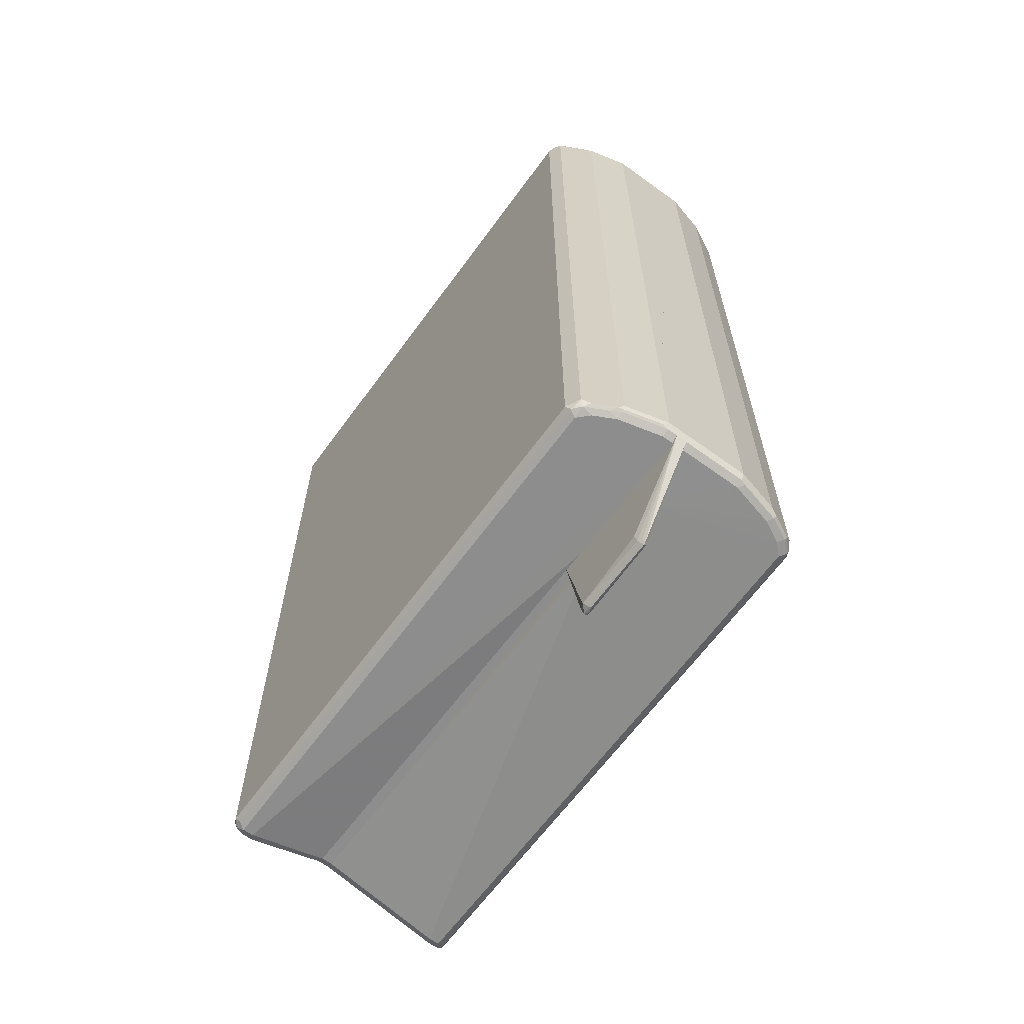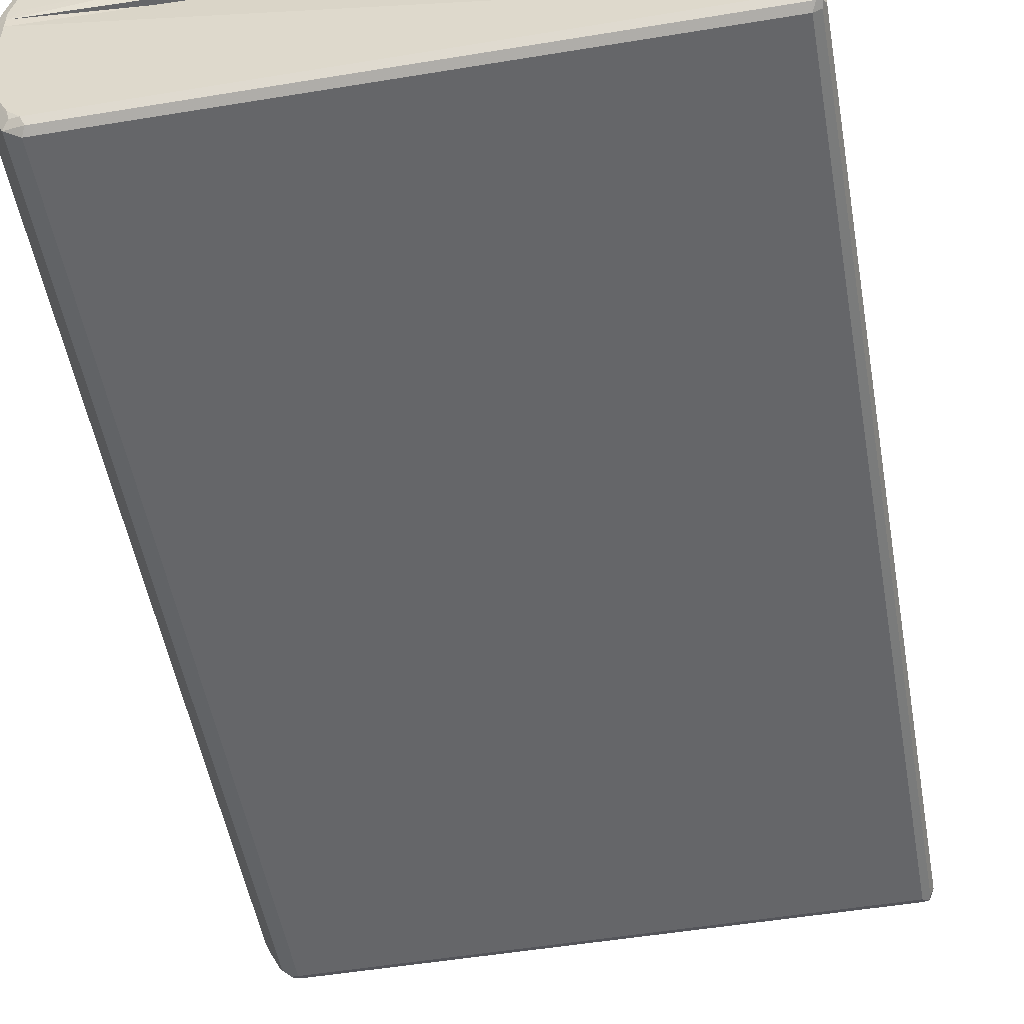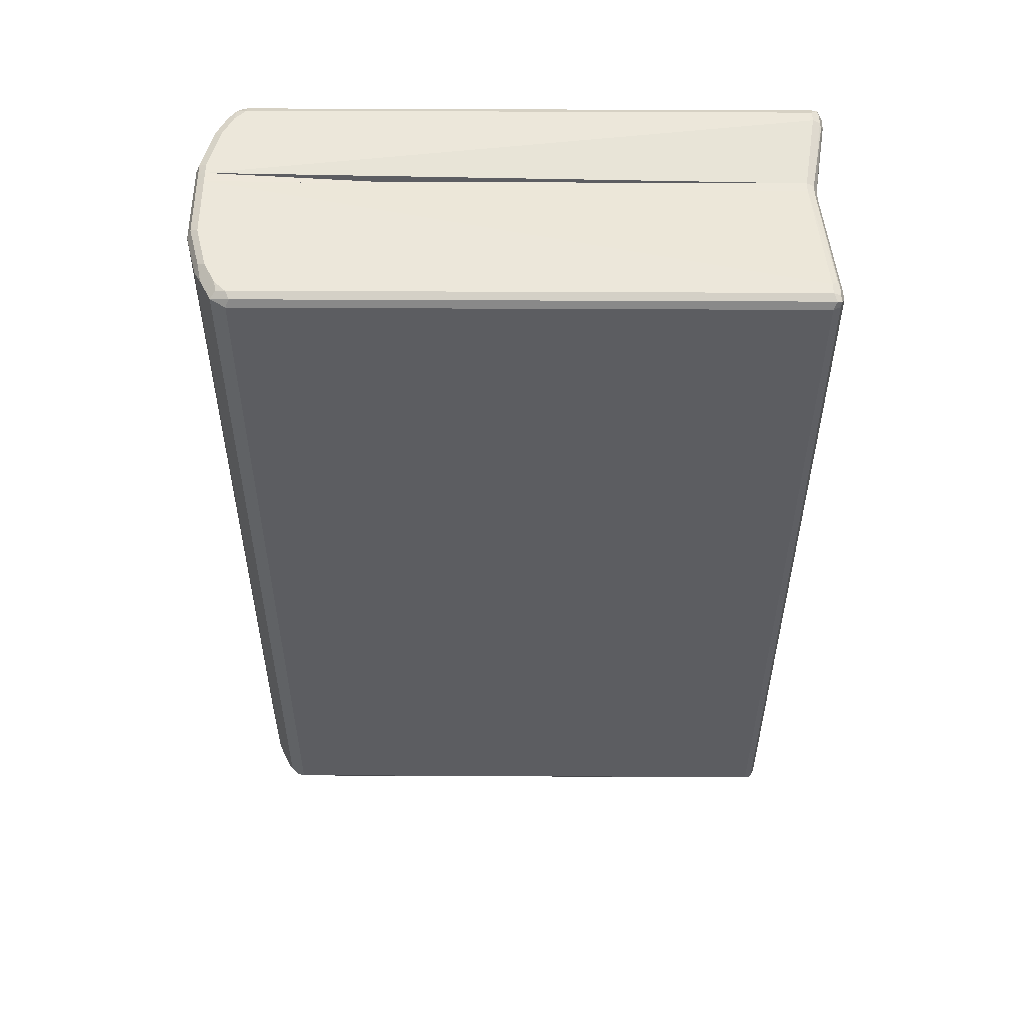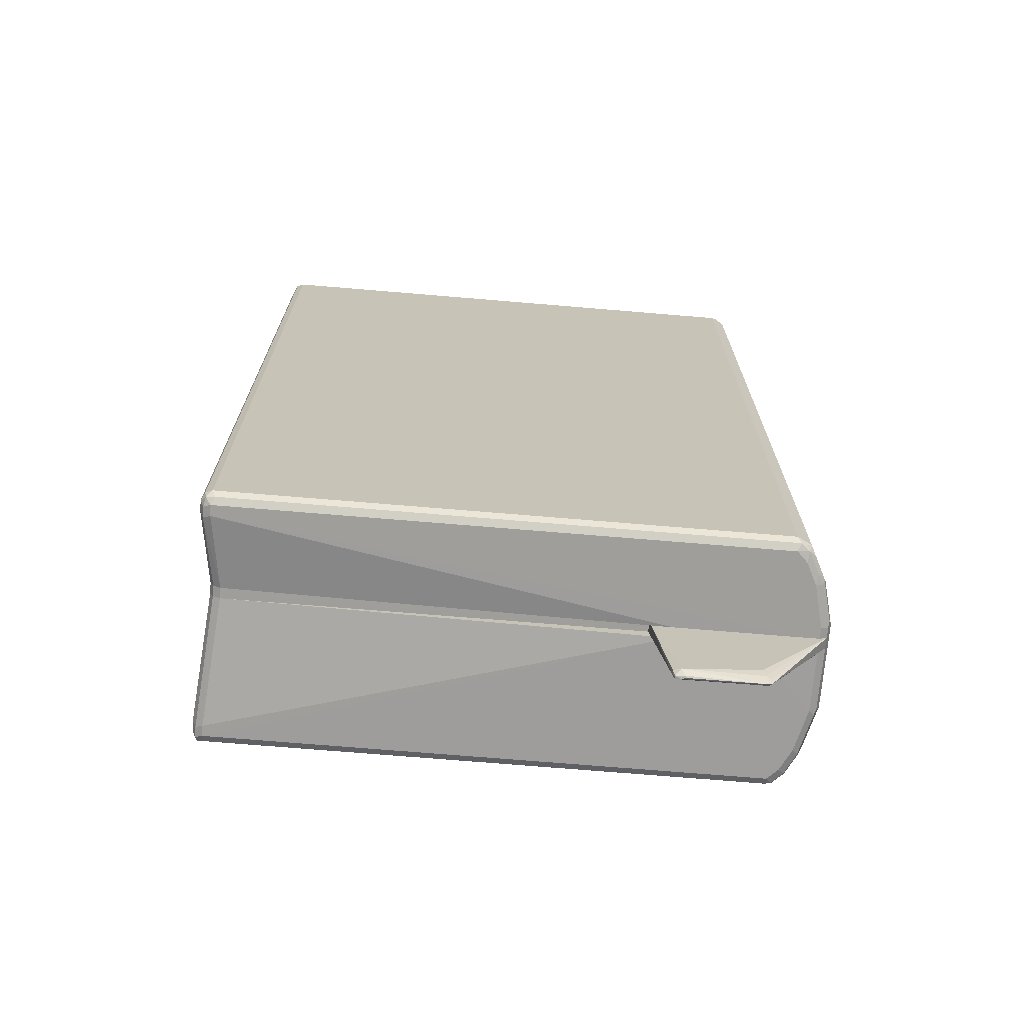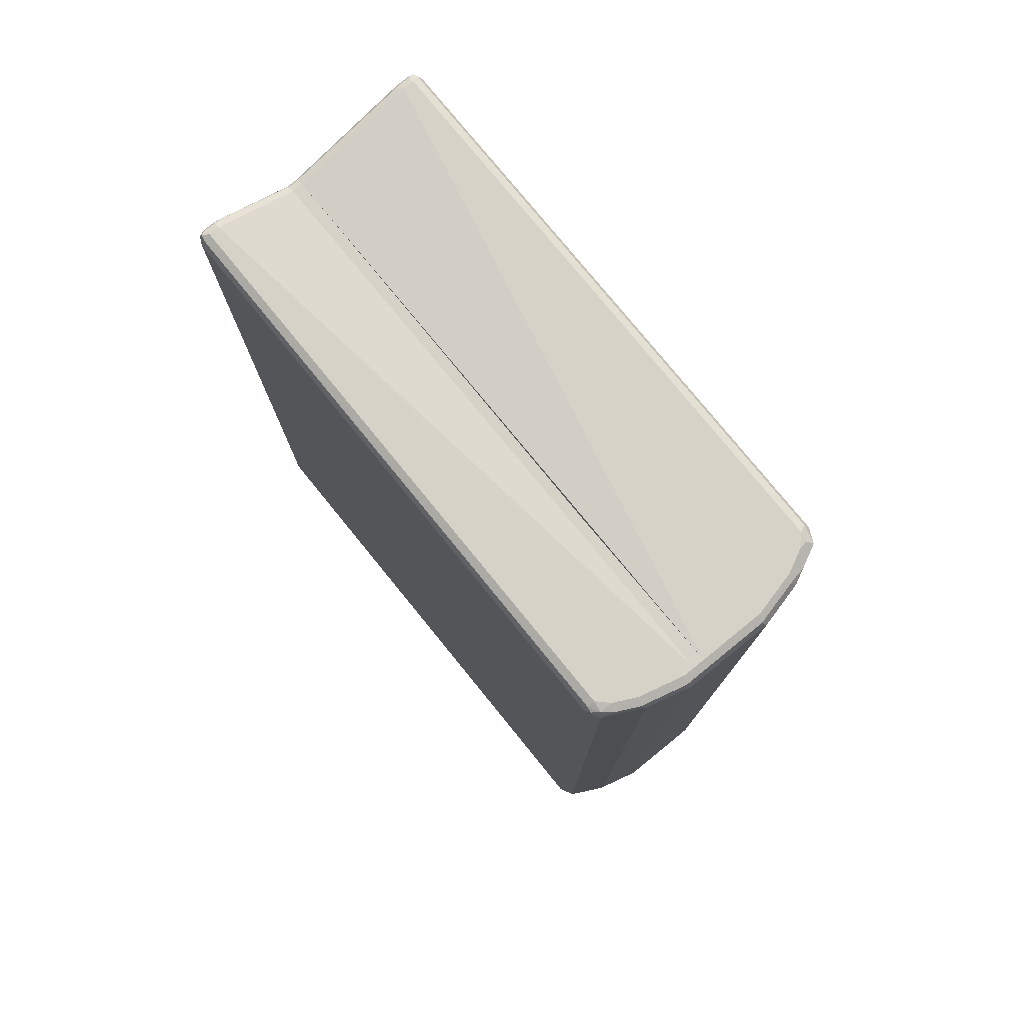
<metadata>
{"format":"obj","ext":"obj","renderer":"f3d","projection":"perspective","resolution":1024,"background":"white","views":[{"elev":-64.6,"azim":-126.1,"up":"+Z"},{"elev":-51.9,"azim":10.1,"up":"+Y"},{"elev":53.5,"azim":0.3,"up":"+Z"},{"elev":-70.8,"azim":175.2,"up":"+Z"},{"elev":77.7,"azim":-129.1,"up":"+Z"}]}
</metadata>
<code>
v -0.5012 0.07161 0.8054
v -0.5012 0.05372 0.7875
v -0.5011 0.05372 0.8054
v -0.4952 0.05372 0.8173
v -0.4952 0.07757 0.8173
v -0.4832 0.1432 0.8054
v -0.5012 0.07161 -0.6264
v -0.5012 0.05372 -0.6264
v -0.4832 0.05372 0.8232
v -0.4832 0.07161 0.8234
v -0.4772 0.1492 0.8173
v -0.4654 0.1432 0.8234
v -0.4743 0.1566 0.8143
v -0.4654 0.179 0.8054
v -0.4832 0.1432 -0.6264
v -0.4967 0.08056 -0.6353
v -0.4952 0.07161 -0.6383
v -0.4952 0.05372 -0.6383
v 0.4832 0.179 0.8234
v -0.4654 0.07161 0.8234
v 0.4654 0.05372 0.8054
v -0.4594 0.185 0.8173
v -0.4474 0.179 0.8234
v -0.4534 0.2029 0.8054
v -0.4654 0.179 -0.6264
v -0.4609 0.1879 -0.6353
v -0.4787 0.1521 -0.6353
v -0.4772 0.1432 -0.6383
v -0.4654 0.1432 -0.6444
v -0.4832 0.07161 -0.6444
v -0.4832 0.05372 -0.6444
v 0.4952 0.179 0.8173
v 0.4832 0.1969 0.8234
v 0.4772 0.05372 0.7994
v -0.4474 0.1991 0.8188
v -0.4563 0.1924 0.8143
v -0.4296 0.1969 0.8234
v -0.4385 0.2103 0.8143
v -0.4296 0.2148 0.8054
v -0.4534 0.2029 -0.6264
v -0.4497 0.1969 -0.6398
v -0.4675 0.1611 -0.6398
v -0.4474 0.179 -0.6444
v -0.4654 0.05372 -0.6444
v 0.4967 0.17 0.8143
v 0.5012 0.179 0.8054
v 0.4952 0.1969 0.8173
v 0.4922 0.2058 0.8188
v 0.4832 0.2088 0.8173
v 0.4832 0.05372 0.7875
v -0.4296 0.2088 0.8173
v 0.4832 0.2148 0.8054
v -0.4296 0.2148 -0.6264
v -0.4355 0.2088 -0.6383
v -0.443 0.2058 -0.6353
v -0.4296 0.1969 -0.6444
v -0.2506 0.05372 -0.6442
v 0.4832 0.179 -0.6444
v 0.5012 0.1969 0.8054
v 0.5012 0.179 -0.6264
v 0.4952 0.2088 0.8113
v 0.4832 0.05372 -0.6085
v 0.4832 0.2148 -0.6264
v 0.4772 0.2088 -0.6383
v 0.4832 0.1969 -0.6444
v 0.4654 0.05372 -0.6264
v 0.4952 0.173 -0.6383
v 0.5012 0.1969 -0.6264
v 0.4952 0.2088 -0.6204
v 0.4772 0.05372 -0.6204
v 0.4922 0.2058 -0.6353
v 0.4952 0.1909 -0.6383
v -0.4952 0.03601 0.8173
v 0.4655 0.03601 0.8054
v 0.4833 0.03601 0.7876
v 0.4773 0.03601 0.7995
v 0.5012 -0.179 0.8054
v 0.4952 -0.179 0.8173
v 0.5012 -0.1969 0.8054
v 0.5012 -0.1969 -0.6264
v 0.4952 -0.2088 0.8054
v 0.4967 -0.2058 0.8143
v 0.4952 -0.1969 0.8173
v 0.4892 -0.2088 0.8173
v 0.4832 -0.1969 0.8234
v 0.4832 -0.179 0.8234
v -0.4833 0.03601 0.8234
v -0.4832 -0.0716 0.8234
v -0.4474 -0.179 0.8234
v -0.4296 -0.1969 0.8234
v -0.4236 -0.2088 0.8173
v -0.4445 -0.1939 0.8204
v -0.4534 -0.2028 0.8113
v -0.4654 -0.1432 0.8234
v -0.4952 -0.06564 0.8173
v -0.4772 -0.1372 0.8173
v -0.4713 -0.167 0.8113
v -0.4654 -0.179 0.8054
v -0.4832 -0.1432 0.8054
v -0.5012 -0.0716 0.8054
v -0.4952 0.02423 0.8173
v 0.4922 -0.17 0.8188
v -0.5012 0.03601 0.8054
v -0.5012 0.03601 -0.6263
v -0.2569 0.03601 -0.6459
v -0.4833 0.03601 -0.6443
v -0.4952 0.03601 -0.6383
v -0.4952 0.02421 -0.6383
v -0.4832 -0.0716 -0.6444
v -0.4952 -0.0716 -0.6383
v -0.5012 -0.0716 -0.6264
v -0.4743 -0.1521 -0.6398
v -0.4832 -0.1432 -0.6264
v -0.4772 -0.1551 -0.6323
v -0.4594 -0.1909 -0.6323
v -0.4563 -0.1879 -0.6398
v -0.4385 -0.2058 -0.6398
v -0.4474 -0.179 -0.6444
v -0.4654 -0.1432 -0.6444
v -0.3762 0.03599 -0.6459
v -0.4922 -0.08056 -0.6398
v -0.3758 0.0358 -0.6459
v -0.4296 -0.1969 -0.6444
v -0.4296 -0.2088 -0.6383
v -0.4296 -0.2148 -0.6264
v -0.4414 -0.2088 -0.6323
v -0.4534 -0.2028 -0.6204
v -0.4296 -0.2148 0.8054
v 0.4832 -0.2148 0.8054
v 0.4832 -0.2148 -0.6264
v 0.4952 -0.2088 -0.6264
v 0.4952 -0.2028 -0.6383
v 0.4922 -0.2103 -0.6353
v 0.4832 -0.2088 -0.6383
v 0.4832 -0.1969 -0.6444
v 0.4832 -0.179 -0.6444
v 0.4952 -0.1849 -0.6383
v 0.5012 -0.179 -0.6264
v 0.4773 0.03601 -0.6204
v 0.4656 0.03601 -0.6263
v -0.2502 0.03601 -0.6459
v 0.4833 0.03601 -0.6085
v -0.2138 0.03601 0.8055
v 0.4653 0.03601 0.8055
v -0.2138 0.0537 0.8055
v -0.2138 0.03601 -0.6265
v 0.4773 0.03601 0.7994
v 0.4653 0.05371 0.8055
v -0.1969 0.05371 0.8055
v -0.2138 0.05371 0.7885
v -0.2138 0.0537 -0.6265
v 0.4653 0.03601 -0.6265
v 0.4773 0.05371 0.7994
v 0.4833 0.03601 0.7875
v -0.2138 0.05371 -0.6105
v -0.1969 0.05371 -0.6265
v 0.4773 0.03601 -0.6205
v 0.4653 0.05371 -0.6265
v 0.4833 0.05371 0.7875
v 0.4833 0.03601 -0.6085
v 0.4773 0.05371 -0.6205
v 0.4833 0.05371 -0.6085
v -0.5012 0.03601 0.8054
v -0.501 0.03601 0.8059
v -0.5012 0.0537 0.8054
v -0.5012 0.03601 -0.6265
v -0.4952 0.03601 0.8173
v -0.4952 0.05371 0.8173
v -0.5012 0.05371 0.8054
v -0.5012 0.05371 0.7875
v -0.5012 0.05371 -0.6265
v -0.4952 0.03601 -0.6384
v -0.4833 0.03601 0.8234
v -0.4833 0.0537 0.8234
v -0.4833 0.05371 0.8232
v -0.4952 0.05371 -0.6384
v -0.3893 0.04475 -0.8144
v -0.3848 0.04027 -0.8144
v -0.3763 0.03601 -0.7877
v -0.2138 0.03601 0.8054
v -0.2138 0.0537 0.8054
v -0.2148 0.05371 0.8054
v -0.4833 0.05371 -0.6443
v -0.3759 0.0537 -0.7876
v -0.3789 0.05071 -0.8023
v -0.3878 0.04773 -0.8054
v -0.3848 0.04475 -0.8189
v -0.2506 0.04177 -0.8173
v -0.2417 0.04027 -0.8144
v -0.2506 0.03601 -0.8059
v -0.3759 0.03601 -0.788
v -0.2138 0.03601 -0.6265
v -0.2138 0.05371 0.7885
v -0.2506 0.05371 -0.6443
v -0.2506 0.0537 -0.8054
v -0.2566 0.04773 -0.8173
v -0.2596 0.04475 -0.8189
v -0.2417 0.04475 -0.8144
v -0.2502 0.03601 -0.8059
v -0.2387 0.04177 -0.8054
v -0.2138 0.0537 -0.6265
v -0.2138 0.05371 -0.6104
v -0.2149 0.05371 -0.6265
v -0.2387 0.04773 -0.7994
v -0.3763 0.03601 -0.6619
v -0.3763 0.03599 -0.6459
v -0.2569 0.03601 -0.6459
v -0.3763 0.03601 -0.7878
v -0.3759 0.0358 -0.6459
v -0.3759 0.0358 -0.7876
v -0.2502 0.03601 -0.6459
v -0.3759 0.03601 -0.7881
v -0.2506 0.0358 -0.6459
v -0.2506 0.0358 -0.8055
v -0.2502 0.03601 -0.8059
v -0.2506 0.03601 -0.8059
f 1 2 3
f 1 3 4
f 1 4 5
f 1 5 11
f 1 11 6
f 1 6 15
f 1 15 7
f 1 7 8
f 1 8 2
f 2 8 18
f 2 18 31
f 2 31 44
f 2 44 57
f 2 57 66
f 2 66 70
f 2 70 62
f 2 62 50
f 2 50 34
f 2 34 21
f 2 21 9
f 2 9 4
f 2 4 3
f 4 9 10
f 4 10 5
f 5 10 12
f 5 12 11
f 6 11 13
f 6 13 14
f 6 14 25
f 6 25 15
f 7 15 16
f 7 16 17
f 7 17 18
f 7 18 8
f 9 19 20
f 9 20 10
f 9 21 19
f 10 20 19
f 10 19 33
f 10 33 37
f 10 37 23
f 10 23 12
f 11 22 13
f 11 12 22
f 12 23 22
f 13 22 14
f 14 22 24
f 14 24 40
f 14 40 25
f 15 25 26
f 15 26 27
f 15 27 16
f 16 27 28
f 16 28 17
f 17 28 29
f 17 29 30
f 17 30 31
f 17 31 18
f 19 32 47
f 19 47 33
f 19 21 32
f 21 34 32
f 22 23 35
f 22 35 36
f 22 36 24
f 23 37 35
f 24 36 35
f 24 35 38
f 24 38 39
f 24 39 53
f 24 53 40
f 25 40 26
f 26 41 42
f 26 42 27
f 26 40 41
f 27 42 28
f 28 42 29
f 29 42 41
f 29 41 43
f 29 43 56
f 29 56 65
f 29 65 58
f 29 58 44
f 29 44 31
f 29 31 30
f 32 45 46
f 32 46 59
f 32 59 47
f 32 34 45
f 33 47 48
f 33 48 49
f 33 49 51
f 33 51 37
f 34 50 45
f 35 51 38
f 35 37 51
f 38 51 39
f 39 51 49
f 39 49 52
f 39 52 63
f 39 63 53
f 40 53 54
f 40 54 55
f 40 55 41
f 41 56 43
f 41 55 54
f 41 54 56
f 44 58 57
f 45 50 46
f 46 50 62
f 46 62 60
f 46 60 68
f 46 68 59
f 47 61 48
f 47 59 61
f 48 61 49
f 49 61 52
f 52 61 69
f 52 69 63
f 53 63 64
f 53 64 54
f 54 64 65
f 54 65 56
f 57 58 66
f 58 65 72
f 58 72 67
f 58 67 66
f 59 68 69
f 59 69 61
f 60 62 67
f 60 67 72
f 60 72 68
f 62 70 67
f 63 69 71
f 63 71 64
f 64 71 65
f 65 71 72
f 66 67 70
f 68 72 71
f 68 71 69
f 74 75 73
f 76 75 74
f 76 77 75
f 78 77 76
f 79 77 78
f 79 80 77
f 79 81 80
f 79 82 81
f 83 82 79
f 83 84 82
f 83 85 84
f 83 78 85
f 83 79 78
f 85 78 86
f 85 86 87
f 88 85 87
f 89 85 88
f 90 85 89
f 90 91 85
f 92 91 90
f 92 93 91
f 92 94 93
f 92 89 94
f 92 90 89
f 94 89 88
f 94 88 95
f 94 95 96
f 94 96 93
f 97 93 96
f 97 98 93
f 97 99 98
f 97 96 99
f 96 100 99
f 95 100 96
f 95 101 100
f 95 73 101
f 95 87 73
f 95 88 87
f 87 74 73
f 87 86 74
f 102 74 86
f 102 76 74
f 102 78 76
f 102 86 78
f 101 73 100
f 103 100 73
f 103 104 100
f 103 73 104
f 104 73 105
f 106 104 105
f 107 104 106
f 107 108 104
f 107 106 108
f 108 106 109
f 110 108 109
f 110 111 108
f 112 111 110
f 112 113 111
f 114 113 112
f 114 115 113
f 114 112 115
f 116 115 112
f 116 117 115
f 116 118 117
f 116 112 118
f 119 118 112
f 119 120 118
f 119 109 120
f 119 112 109
f 121 109 112
f 121 110 109
f 121 112 110
f 120 109 106
f 120 106 105
f 120 105 122
f 123 120 122
f 118 120 123
f 117 118 123
f 117 123 124
f 117 124 125
f 117 125 126
f 117 126 115
f 115 126 127
f 115 127 98
f 115 98 113
f 98 99 113
f 100 113 99
f 111 113 100
f 111 100 104
f 108 111 104
f 127 93 98
f 127 125 93
f 126 125 127
f 93 125 128
f 91 93 128
f 91 128 84
f 91 84 85
f 84 128 129
f 84 129 81
f 84 81 82
f 81 129 130
f 131 81 130
f 131 80 81
f 131 132 80
f 131 133 132
f 131 130 133
f 134 133 130
f 132 133 134
f 132 134 135
f 136 132 135
f 137 132 136
f 137 138 132
f 137 139 138
f 137 136 139
f 136 140 139
f 141 140 136
f 141 105 140
f 141 122 105
f 141 135 122
f 141 136 135
f 123 122 135
f 123 135 124
f 134 124 135
f 134 130 124
f 130 125 124
f 130 129 125
f 129 128 125
f 140 105 139
f 139 105 75
f 142 139 75
f 142 138 139
f 142 77 138
f 142 75 77
f 80 138 77
f 132 138 80
f 75 105 73
f 143 144 148
f 143 148 149
f 143 149 145
f 143 145 150
f 143 150 155
f 143 155 151
f 143 151 146
f 143 146 152
f 143 152 157
f 143 157 160
f 143 160 154
f 143 154 147
f 143 147 144
f 144 147 153
f 144 153 148
f 145 149 150
f 146 151 156
f 146 156 158
f 146 158 152
f 147 154 159
f 147 159 153
f 148 153 159
f 148 159 162
f 148 162 161
f 148 161 158
f 148 158 156
f 148 156 155
f 148 155 150
f 148 150 149
f 151 155 156
f 152 158 161
f 152 161 157
f 154 160 162
f 154 162 159
f 157 161 162
f 157 162 160
f 163 164 165
f 163 165 170
f 163 170 171
f 163 171 166
f 163 166 172
f 163 172 179
f 163 179 191
f 163 191 190
f 163 190 199
f 163 199 192
f 163 192 180
f 163 180 173
f 163 173 167
f 163 167 164
f 164 167 168
f 164 168 165
f 165 169 170
f 165 168 169
f 166 171 176
f 166 176 172
f 167 173 174
f 167 174 168
f 168 174 175
f 168 175 182
f 168 182 193
f 168 193 202
f 168 202 203
f 168 203 194
f 168 194 183
f 168 183 176
f 168 176 171
f 168 171 170
f 168 170 169
f 172 176 177
f 172 177 178
f 172 178 179
f 173 180 181
f 173 181 174
f 174 181 182
f 174 182 175
f 176 183 184
f 176 184 185
f 176 185 186
f 176 186 177
f 177 186 187
f 177 187 178
f 178 187 188
f 178 188 189
f 178 189 199
f 178 199 190
f 178 190 191
f 178 191 179
f 180 192 201
f 180 201 202
f 180 202 193
f 180 193 181
f 181 193 182
f 183 194 195
f 183 195 184
f 184 195 185
f 185 195 187
f 185 187 186
f 187 196 197
f 187 197 188
f 187 195 196
f 188 197 198
f 188 198 189
f 189 198 200
f 189 200 192
f 189 192 199
f 192 200 201
f 194 203 195
f 195 204 198
f 195 198 196
f 195 203 201
f 195 201 204
f 196 198 197
f 198 204 200
f 200 204 201
f 201 203 202
f 205 206 207
f 205 207 211
f 205 211 215
f 205 215 216
f 205 216 212
f 205 212 208
f 205 208 206
f 206 209 213
f 206 213 211
f 206 211 207
f 206 208 210
f 206 210 209
f 208 212 210
f 209 210 214
f 209 214 213
f 210 212 214
f 211 213 214
f 211 214 215
f 212 216 214
f 214 216 215

</code>
